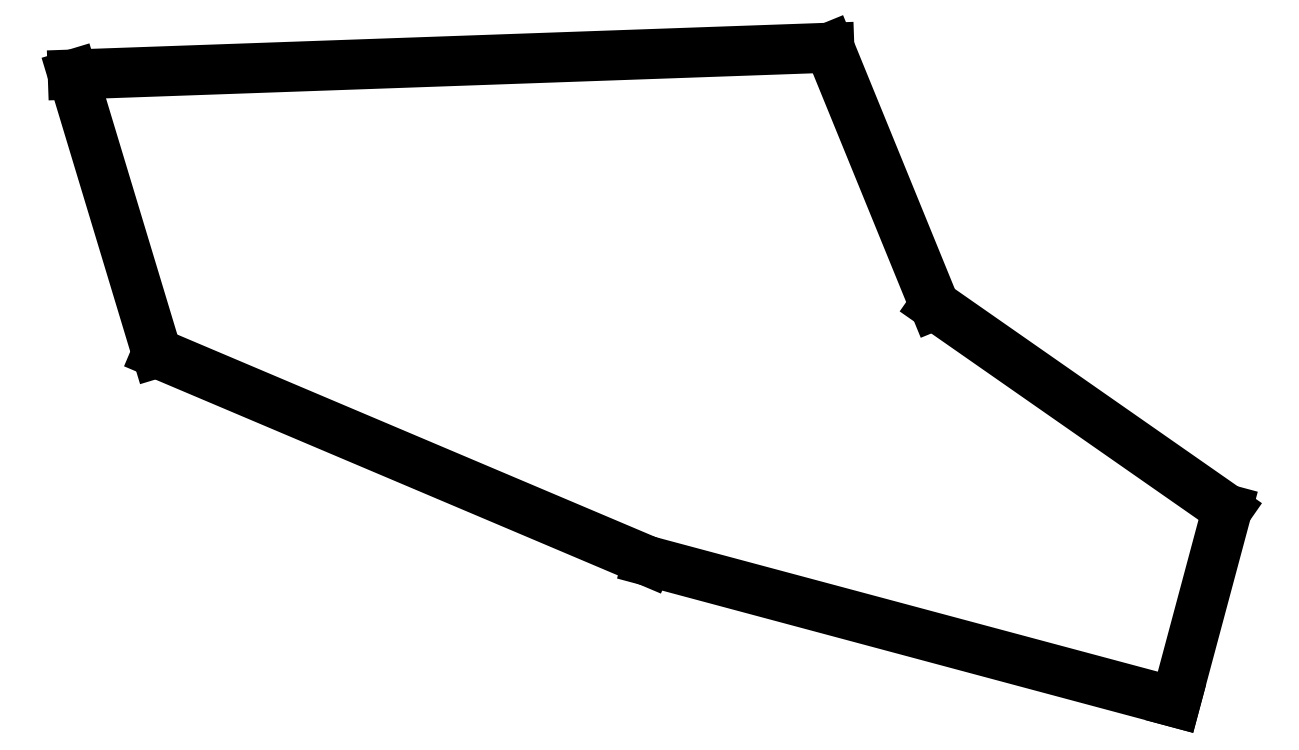
<metadata>
{"format":"dxf","ext":"dxf","renderer":"ezdxf+matplotlib","layout":"modelspace","background":"white","min_lineweight":24,"dpi":150}
</metadata>
<code>
0
SECTION
2
ENTITIES
0
LINE
8
0
10
90
20
19.55
11
100
21
-4.95
0
LINE
8
0
10
100
20
-4.95
11
127.9
21
-24.38
0
LINE
8
0
10
127.9
20
-24.38
11
122.9
21
-42.73
0
LINE
8
0
10
122.9
20
-42.73
11
72.71
21
-29.27
0
LINE
8
0
10
72.71
20
-29.27
11
26
21
-9.5
0
LINE
8
0
10
26
20
-9.5
11
18
21
17
0
LINE
8
0
10
18
20
17
11
90
21
19.55
0
ENDSEC
0
EOF

</code>
